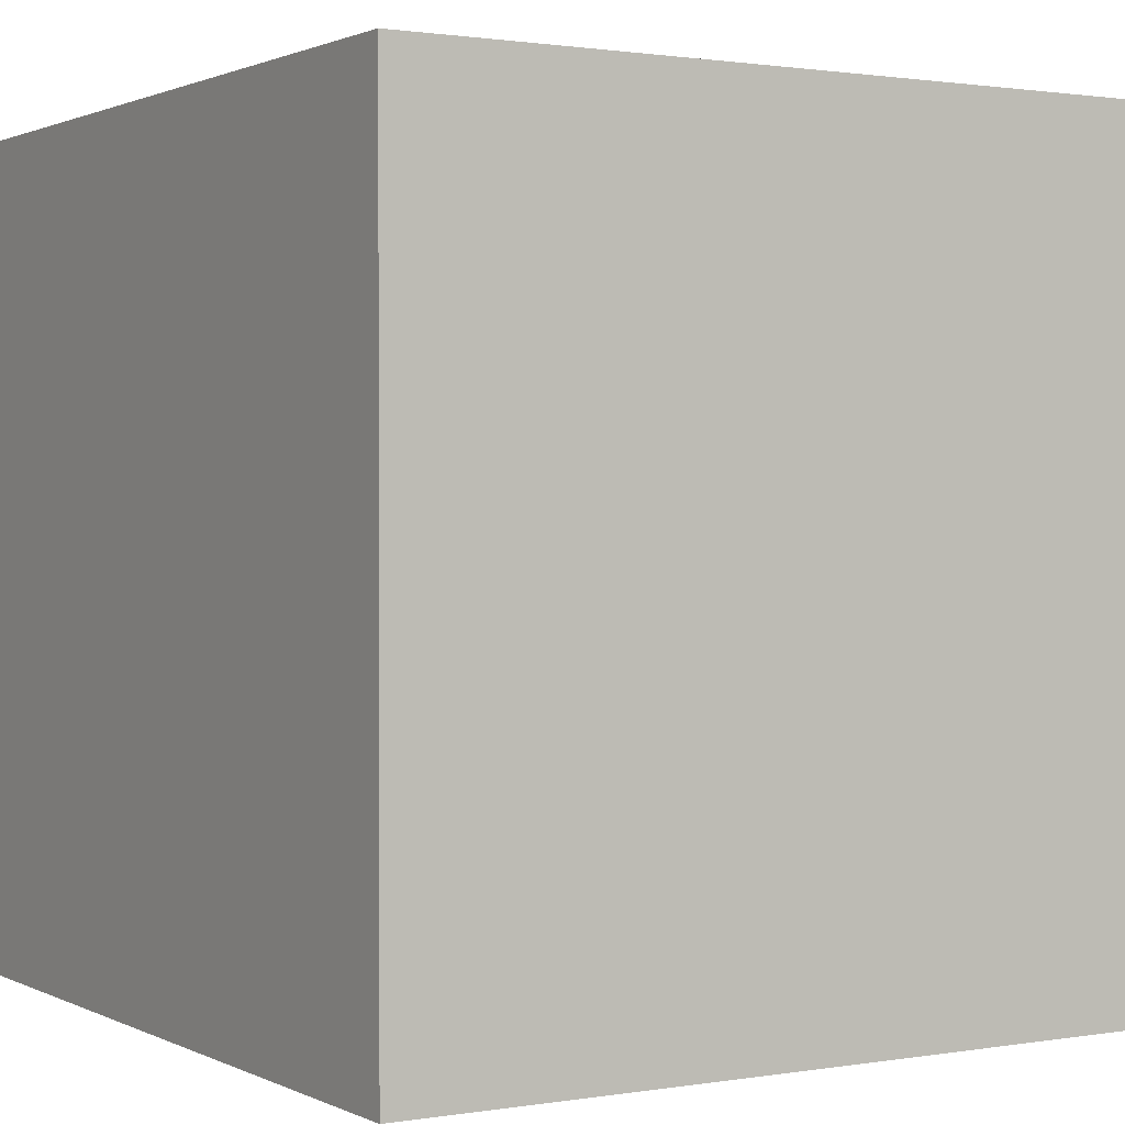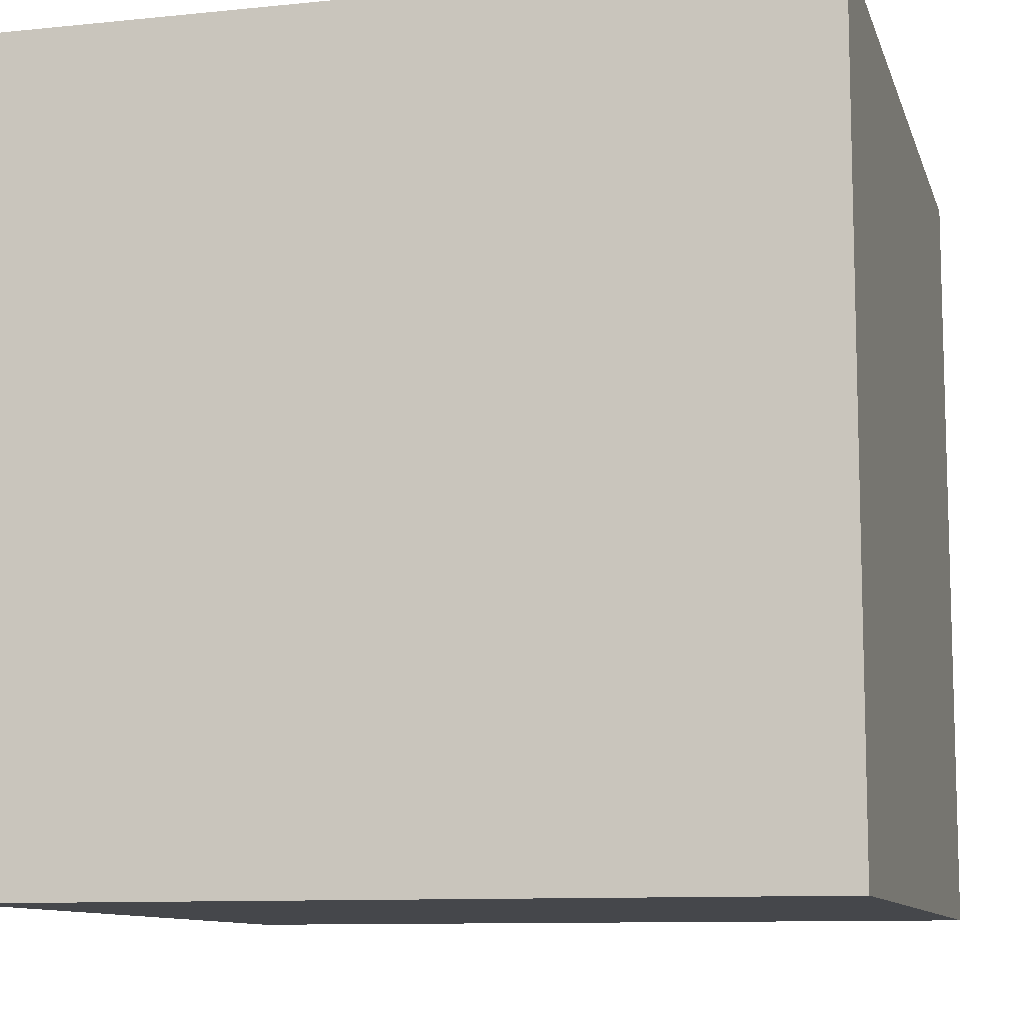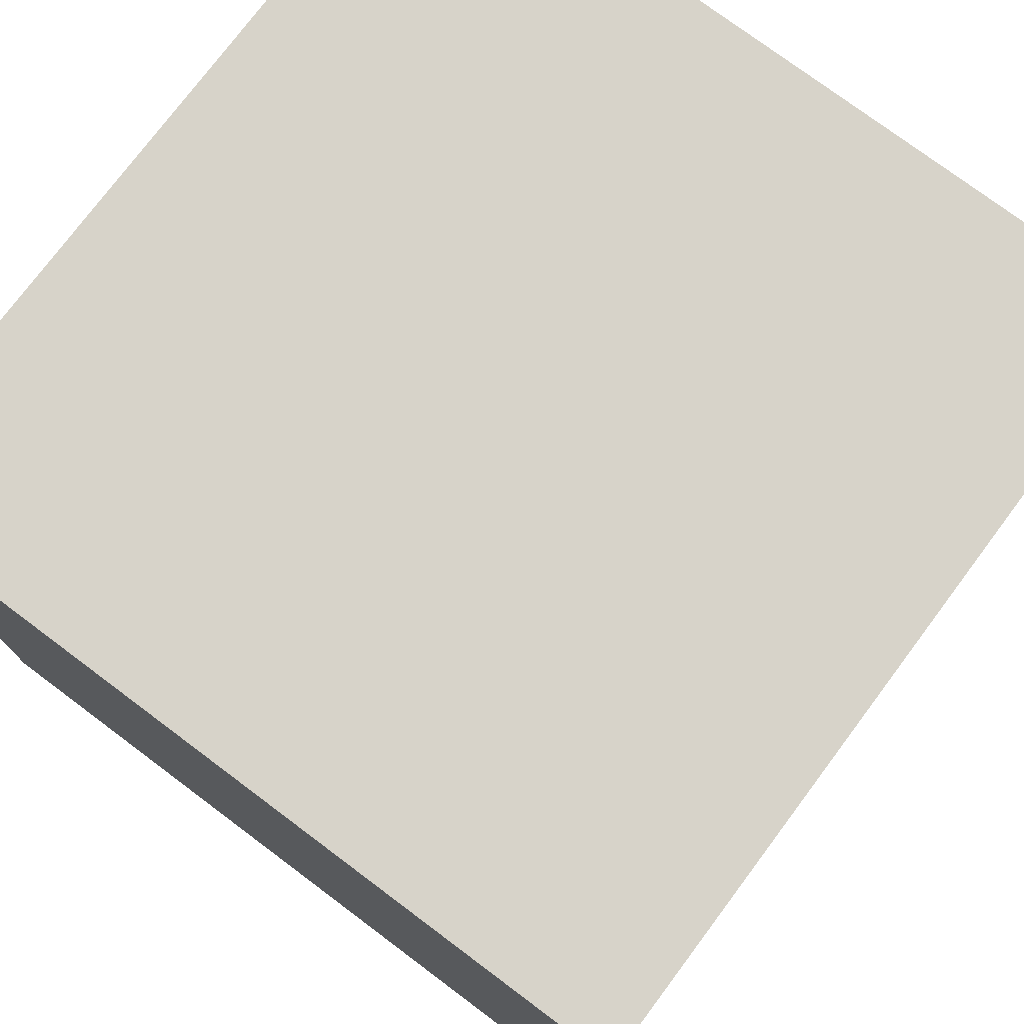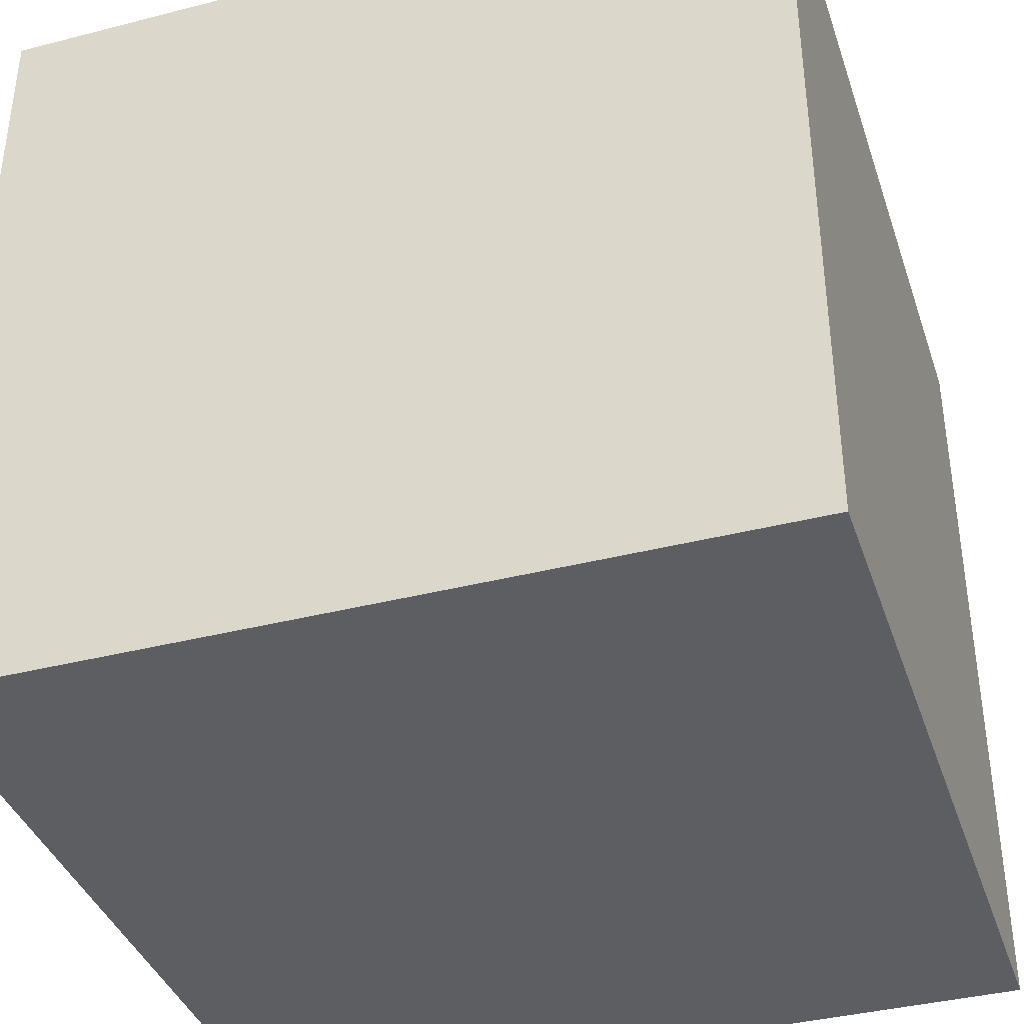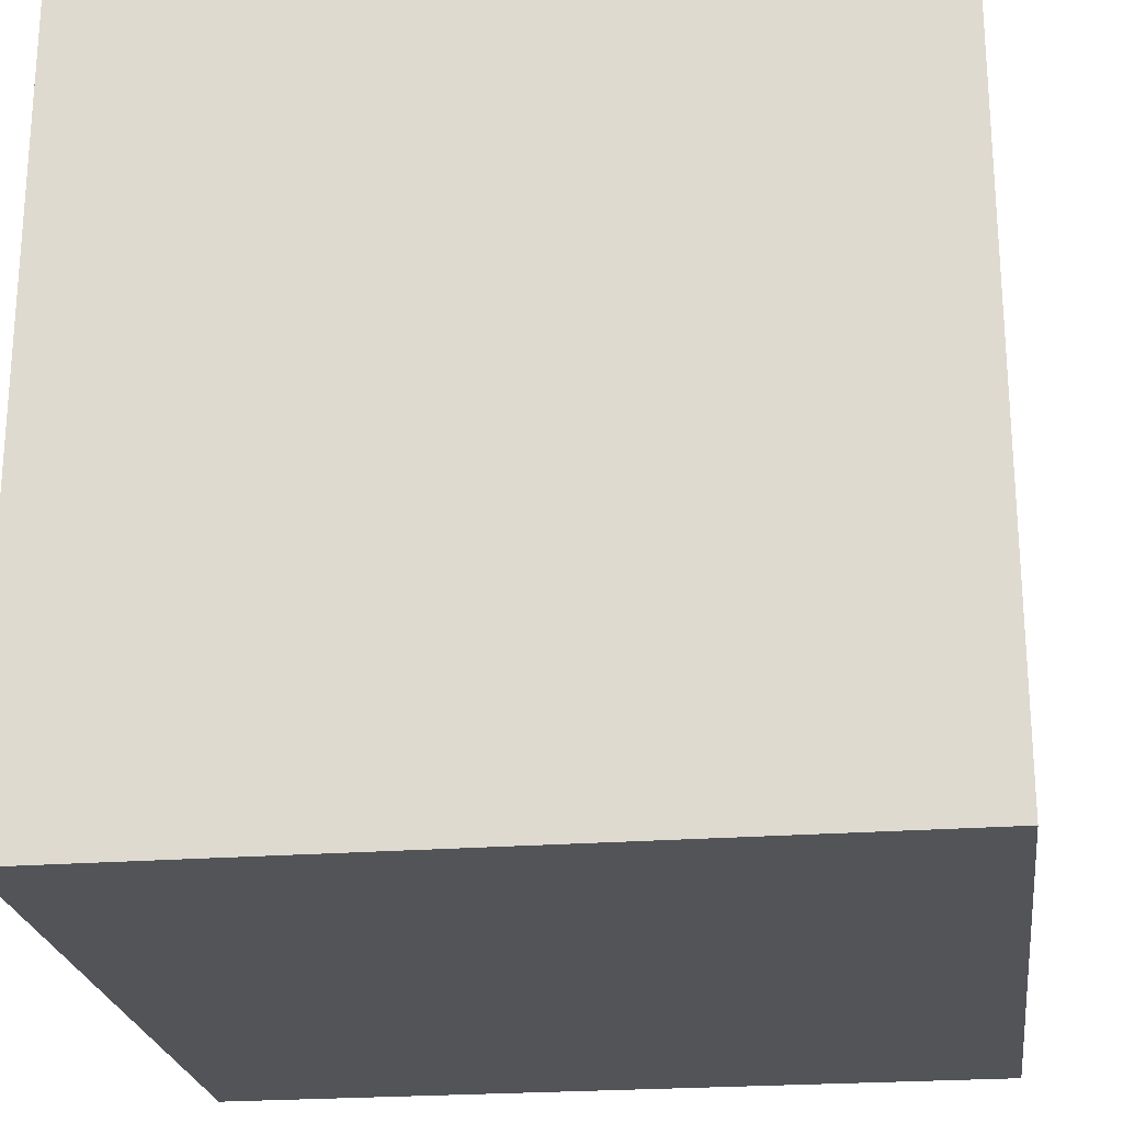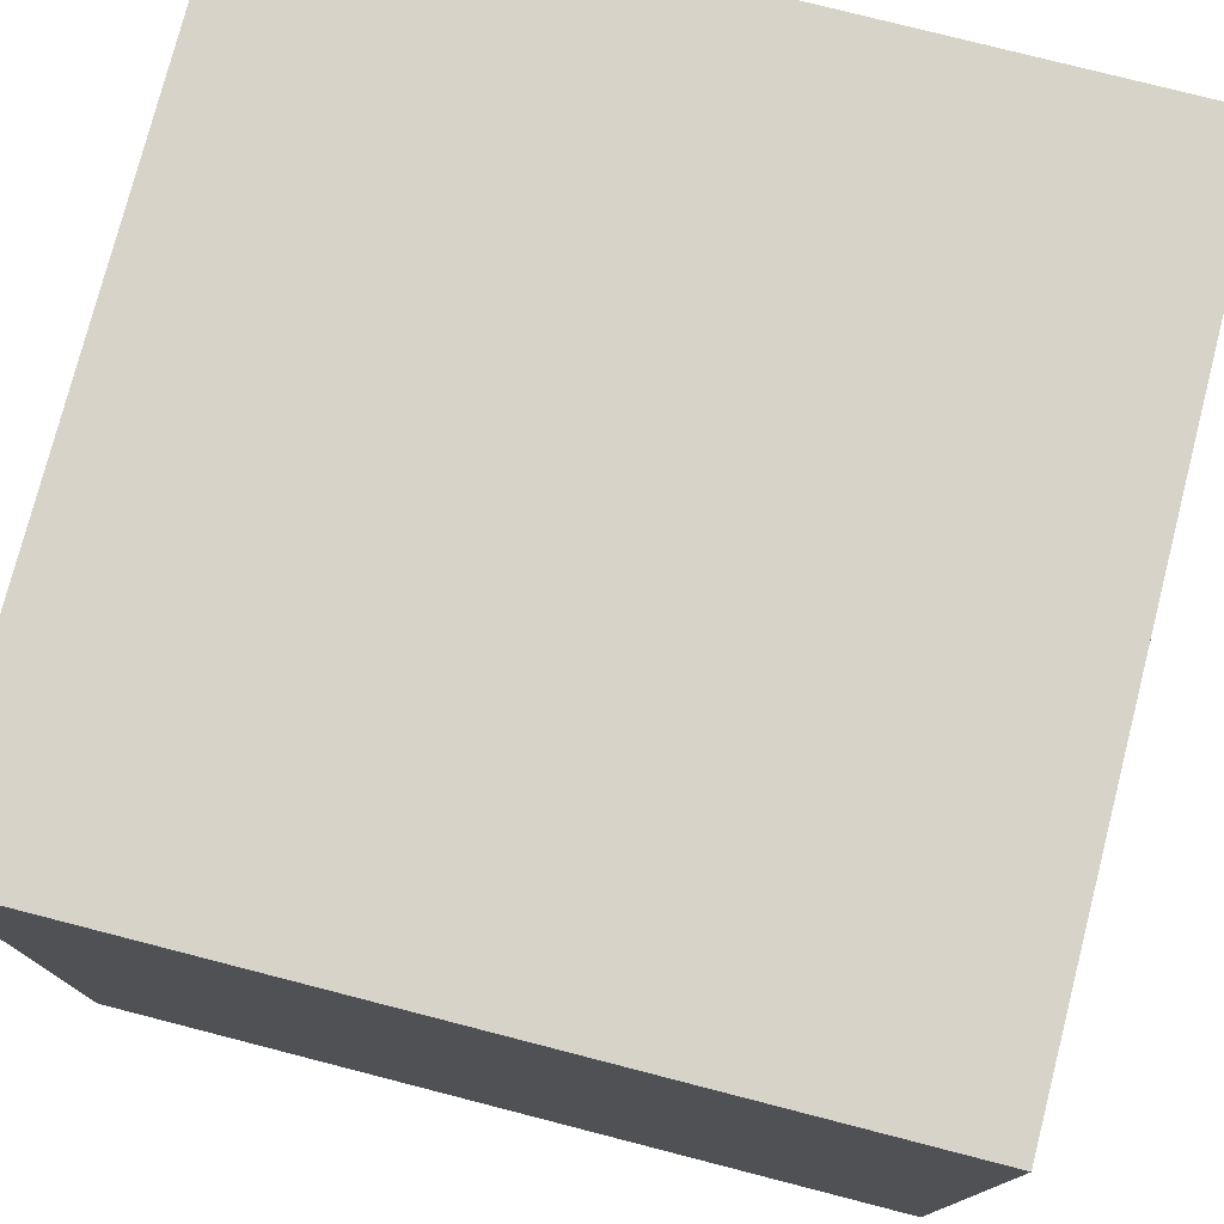
<metadata>
{"format":"obj","ext":"obj","renderer":"f3d","projection":"perspective","resolution":1024,"background":"white","views":[{"elev":1.2,"azim":148.7,"up":"+Y"},{"elev":-10.2,"azim":-75.4,"up":"+Y"},{"elev":76.2,"azim":126.8,"up":"+Z"},{"elev":-38.5,"azim":17.9,"up":"+Y"},{"elev":-23.2,"azim":-172.6,"up":"+Y"},{"elev":77.0,"azim":14.4,"up":"+Z"}]}
</metadata>
<code>
o Cube
v 1 -1 -1
v 1 -1 1
v -1 -1 1
v -1 -1 -1
v 1 1 -1
v 1 1 1
v -1 1 1
v -1 1 -1
f 1 2 3 4
f 5 8 7 6
f 5 6 2
f 6 7 3
f 3 7 8
f 1 4 8
f 1 5 2
f 2 6 3
f 4 3 8
f 5 1 8

</code>
